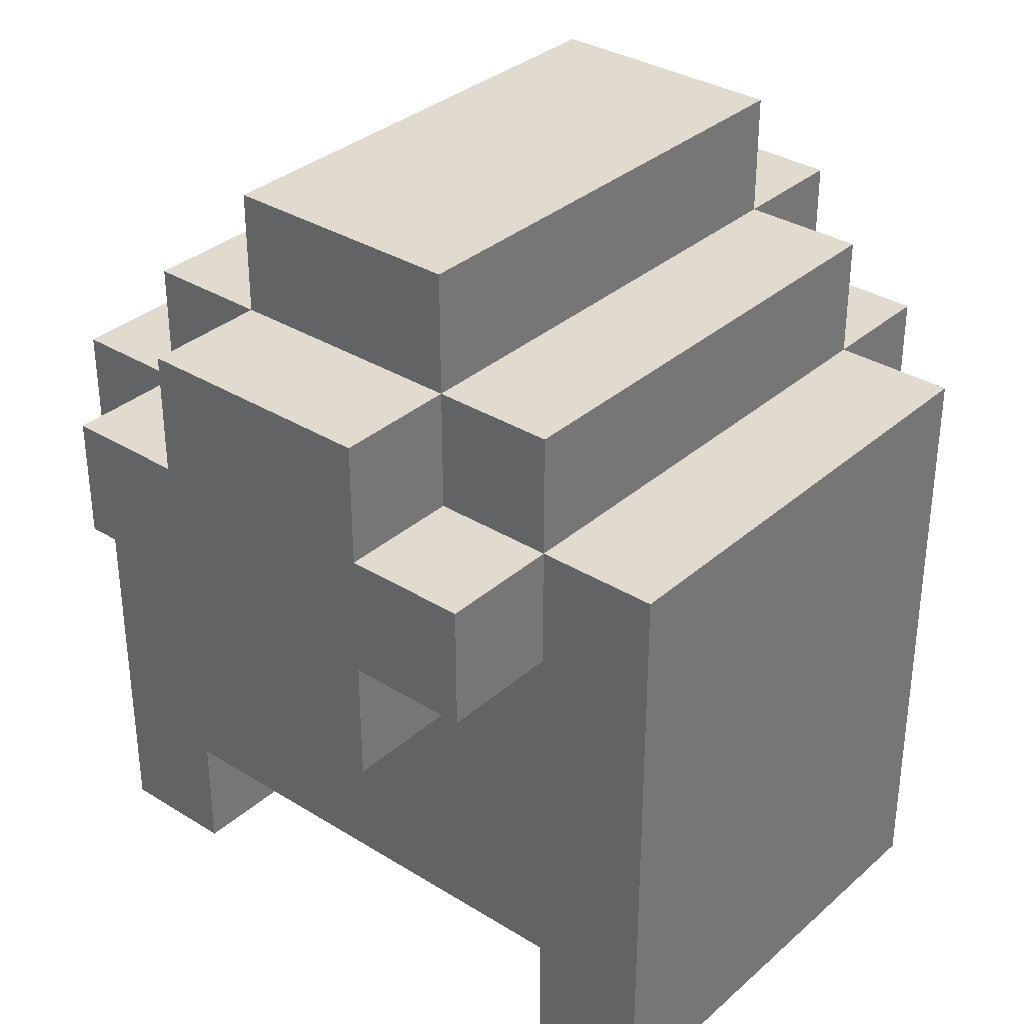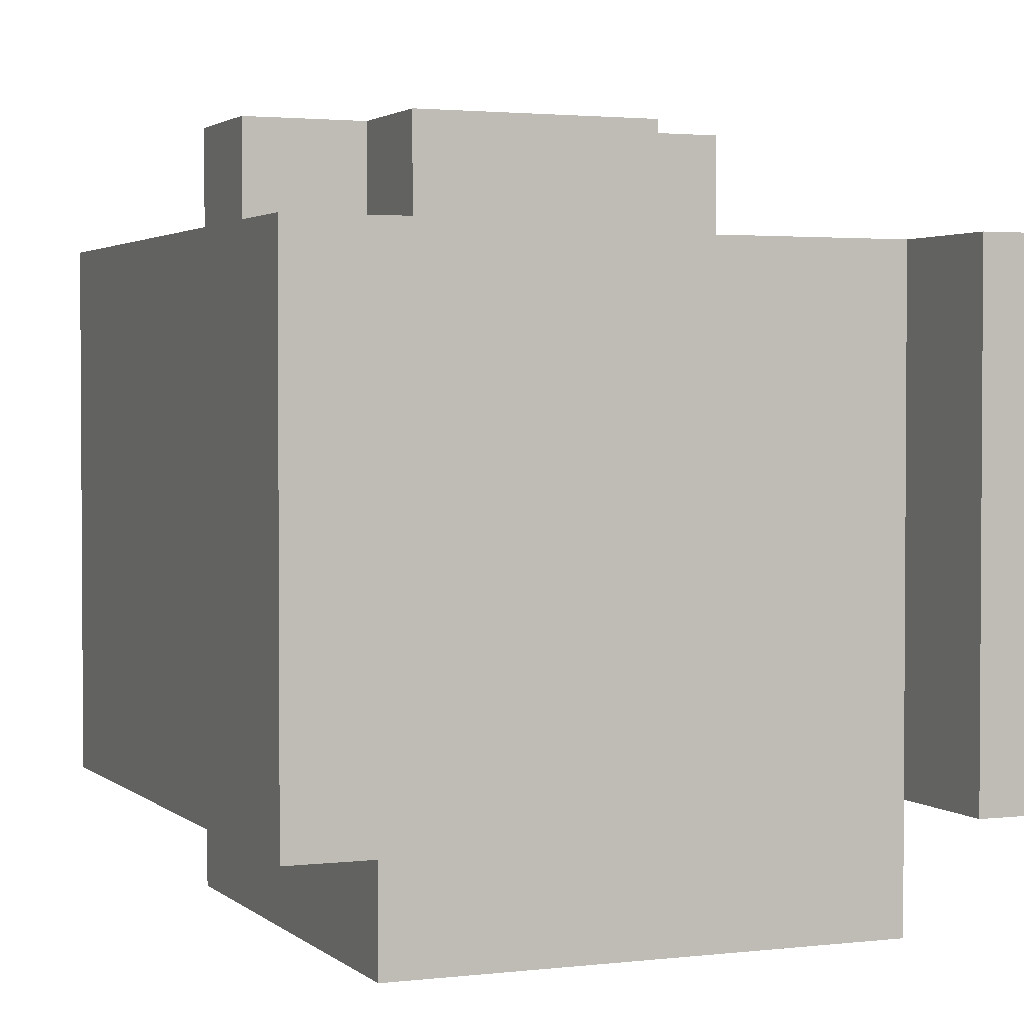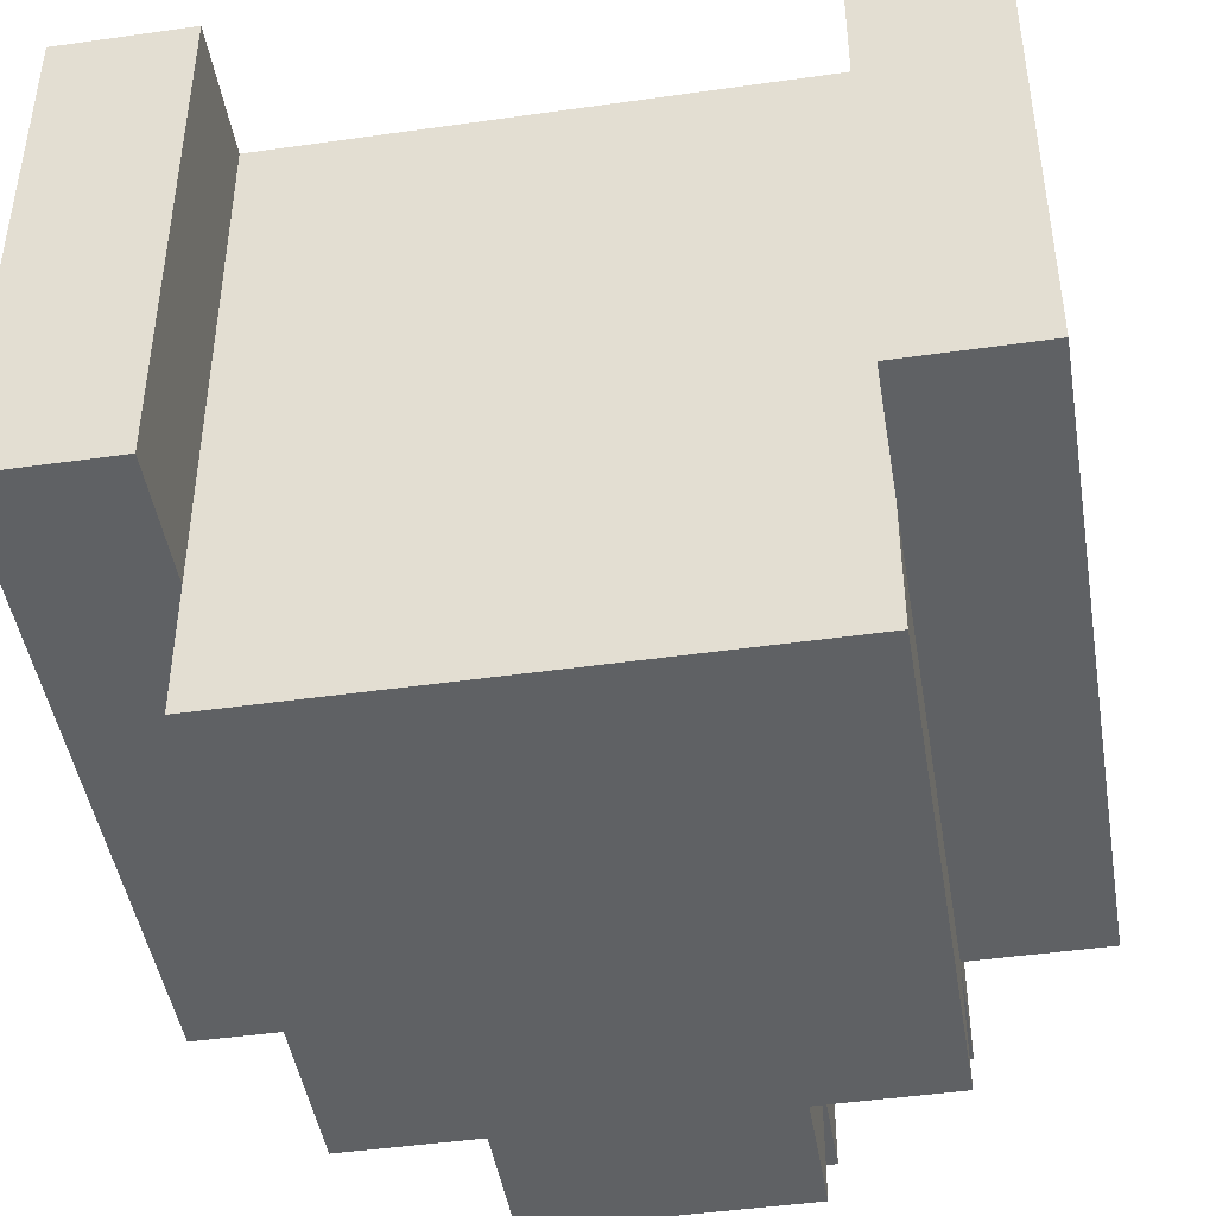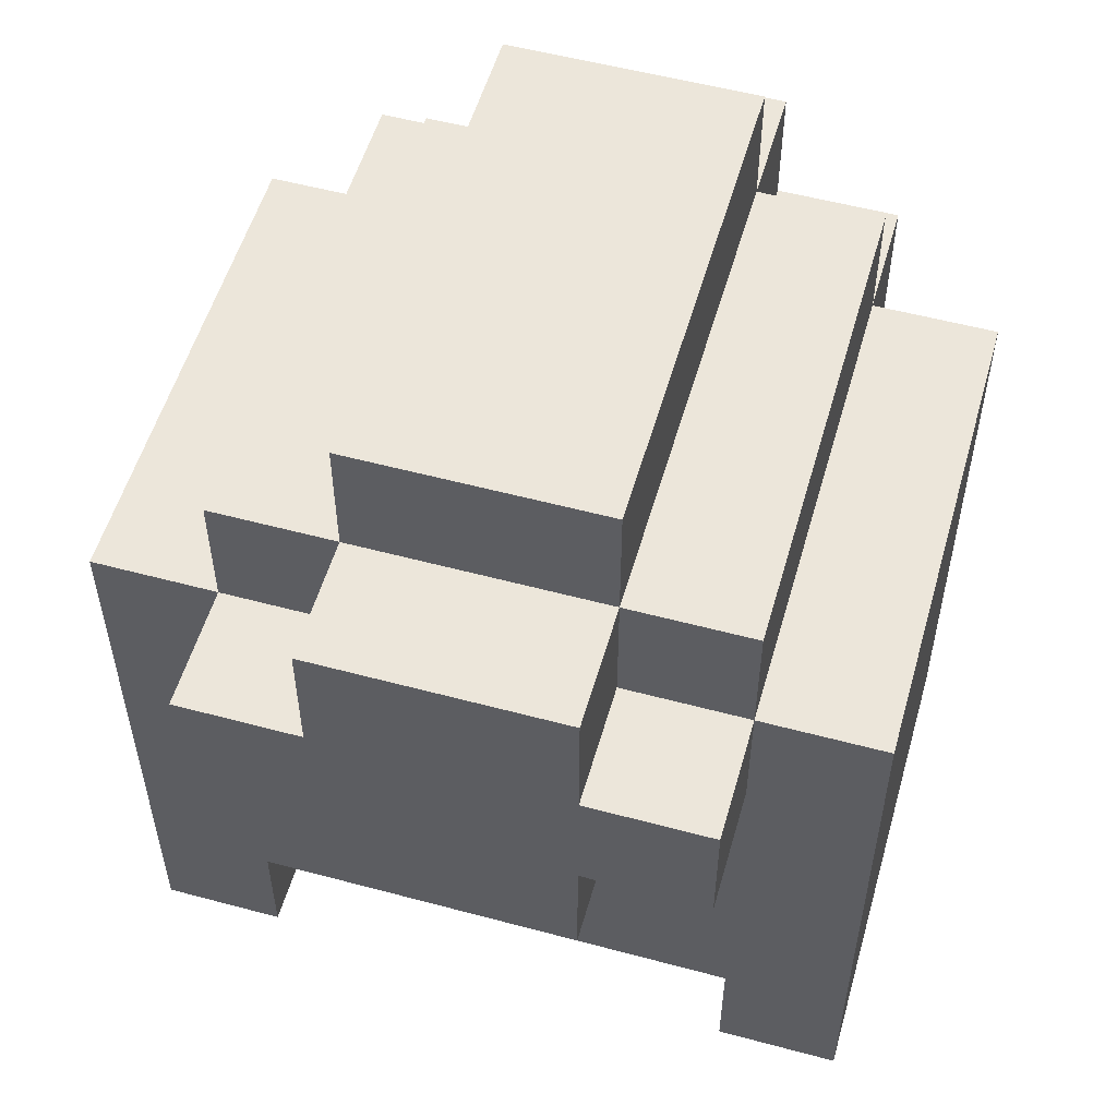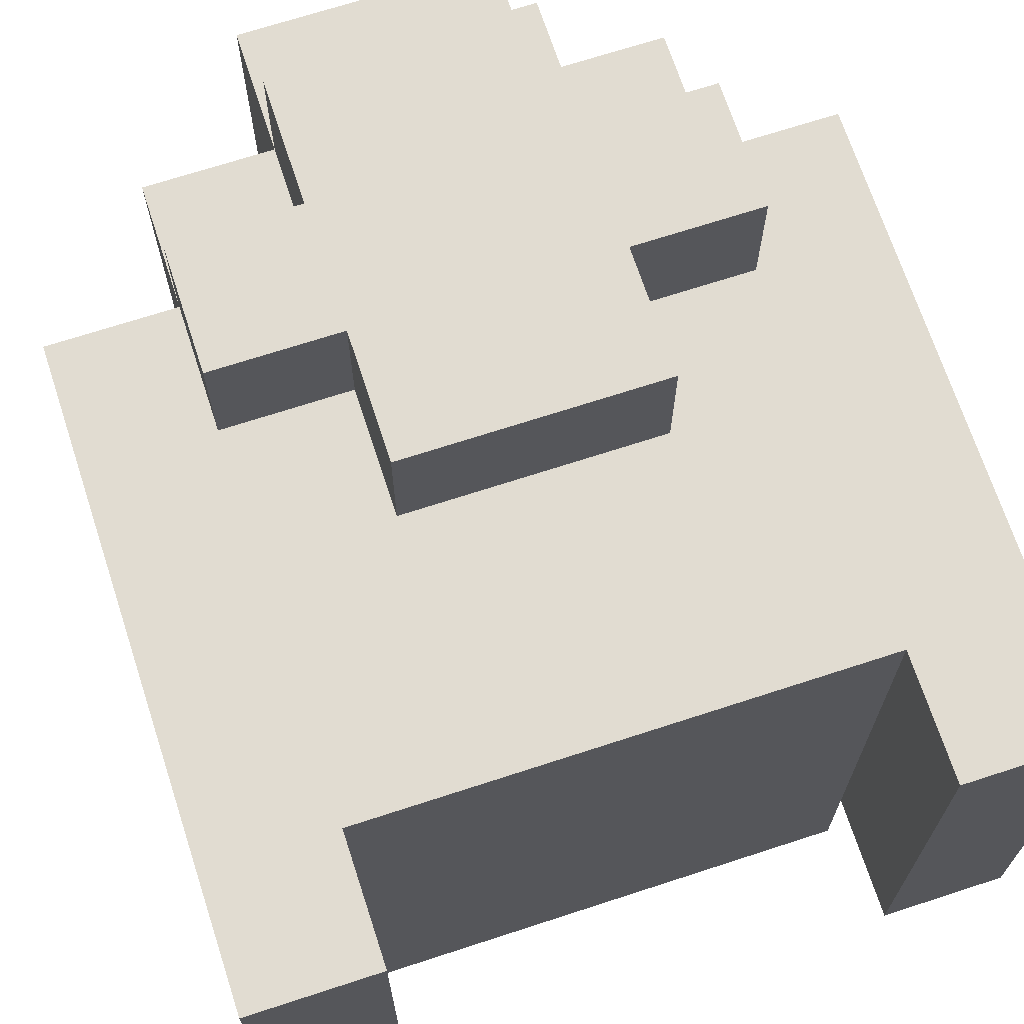
<metadata>
{"format":"obj","ext":"obj","renderer":"f3d","projection":"perspective","resolution":1024,"background":"white","views":[{"elev":33.6,"azim":40.2,"up":"+Y"},{"elev":2.3,"azim":-22.6,"up":"+Z"},{"elev":-45.5,"azim":9.3,"up":"+Z"},{"elev":54.4,"azim":15.9,"up":"+Y"},{"elev":69.3,"azim":-18.1,"up":"+Z"}]}
</metadata>
<code>
o
v -0.3 -0.1 0.2
v -0.3 -0.1 0.1
v -0.3 -0.1 0
v -0.3 -0.1 -0.1
v -0.3 -0.1 -0.2
v -0.3 0 0.2
v -0.3 0 0.1
v -0.3 0 0
v -0.3 0 -0.1
v -0.3 0 -0.2
v -0.3 0.1 0.2
v -0.3 0.1 0.1
v -0.3 0.1 0
v -0.3 0.1 -0.1
v -0.3 0.1 -0.2
v -0.3 0.2 0.2
v -0.3 0.2 0.1
v -0.3 0.2 0
v -0.3 0.2 -0.1
v -0.3 0.2 -0.2
v -0.3 0.3 0.2
v -0.3 0.3 0.1
v -0.3 0.3 0
v -0.3 0.3 -0.1
v -0.3 0.3 -0.2
v -0.3 0.4 0.2
v -0.3 0.4 -0.2
v -0.2 0 -0.2
v -0.2 0 -0.3
v -0.2 0.1 -0.2
v -0.2 0.1 -0.3
v -0.2 0.2 -0.2
v -0.2 0.2 -0.3
v -0.2 0.3 0.3
v -0.2 0.3 0.2
v -0.2 0.3 -0.2
v -0.2 0.3 -0.3
v -0.2 0.4 0.3
v -0.2 0.4 0.2
v -0.2 0.4 -0.2
v -0.2 0.4 -0.3
v -0.2 0.5 0.2
v -0.2 0.5 -0.2
v -0.1 0.2 0.3
v -0.1 0.2 0.2
v -0.1 0.3 0.3
v -0.1 0.3 0.2
v -0.1 0.4 0.3
v -0.1 0.4 0.2
v -0.1 0.4 -0.2
v -0.1 0.4 -0.3
v -0.1 0.5 0.3
v -0.1 0.5 0.2
v -0.1 0.5 -0.2
v -0.1 0.5 -0.3
v -0.1 0.6 0.2
v -0.1 0.6 -0.2
v 0.2 -0.1 0.2
v 0.2 -0.1 0.1
v 0.2 -0.1 0
v 0.2 -0.1 -0.1
v 0.2 -0.1 -0.2
v 0.2 0 0.2
v 0.2 0 0.1
v 0.2 0 0
v 0.2 0 -0.1
v 0.2 0 -0.2
v -0.2 -0.1 0.2
v -0.2 -0.1 0.1
v -0.2 -0.1 0
v -0.2 -0.1 -0.1
v -0.2 -0.1 -0.2
v -0.2 0 0.2
v -0.2 0 0.1
v -0.2 0 0
v -0.2 0 -0.1
v -0.2 0 -0.2
v 0.1 0.2 0.3
v 0.1 0.2 0.2
v 0.1 0.3 0.3
v 0.1 0.3 0.2
v 0.1 0.4 0.3
v 0.1 0.4 0.2
v 0.1 0.4 -0.2
v 0.1 0.4 -0.3
v 0.1 0.5 0.3
v 0.1 0.5 0.2
v 0.1 0.5 -0.2
v 0.1 0.5 -0.3
v 0.1 0.6 0.2
v 0.1 0.6 -0.2
v 0.2 0 -0.2
v 0.2 0 -0.3
v 0.2 0.1 -0.2
v 0.2 0.1 -0.3
v 0.2 0.2 -0.2
v 0.2 0.2 -0.3
v 0.2 0.3 0.3
v 0.2 0.3 0.2
v 0.2 0.3 -0.2
v 0.2 0.3 -0.3
v 0.2 0.4 0.3
v 0.2 0.4 0.2
v 0.2 0.4 -0.2
v 0.2 0.4 -0.3
v 0.2 0.5 0.2
v 0.2 0.5 -0.2
v 0.3 -0.1 0.2
v 0.3 -0.1 0.1
v 0.3 -0.1 0
v 0.3 -0.1 -0.1
v 0.3 -0.1 -0.2
v 0.3 0 0.2
v 0.3 0 0.1
v 0.3 0 0
v 0.3 0 -0.1
v 0.3 0 -0.2
v 0.3 0.1 0.2
v 0.3 0.1 0.1
v 0.3 0.1 0
v 0.3 0.1 -0.1
v 0.3 0.1 -0.2
v 0.3 0.2 0.2
v 0.3 0.2 0.1
v 0.3 0.2 0
v 0.3 0.2 -0.1
v 0.3 0.2 -0.2
v 0.3 0.3 0.2
v 0.3 0.3 0.1
v 0.3 0.3 0
v 0.3 0.3 -0.1
v 0.3 0.3 -0.2
v 0.3 0.4 0.2
v 0.3 0.4 -0.2
v -0.2 0.3 0.3
v -0.2 0.4 0.3
v -0.1 0.2 0.3
v -0.1 0.3 0.3
v -0.1 0.4 0.3
v -0.1 0.5 0.3
v 0.1 0.2 0.3
v 0.1 0.3 0.3
v 0.1 0.4 0.3
v 0.1 0.5 0.3
v 0.2 0.3 0.3
v 0.2 0.4 0.3
v -0.3 -0.1 0.2
v -0.3 0 0.2
v -0.3 0.1 0.2
v -0.3 0.2 0.2
v -0.3 0.3 0.2
v -0.3 0.4 0.2
v -0.2 -0.1 0.2
v -0.2 0 0.2
v -0.2 0.1 0.2
v -0.2 0.2 0.2
v -0.2 0.3 0.2
v -0.2 0.4 0.2
v -0.2 0.5 0.2
v -0.1 0.2 0.2
v -0.1 0.3 0.2
v -0.1 0.4 0.2
v -0.1 0.5 0.2
v -0.1 0.6 0.2
v 0.1 0.2 0.2
v 0.1 0.3 0.2
v 0.1 0.4 0.2
v 0.1 0.5 0.2
v 0.1 0.6 0.2
v 0.2 -0.1 0.2
v 0.2 0 0.2
v 0.2 0.1 0.2
v 0.2 0.2 0.2
v 0.2 0.3 0.2
v 0.2 0.4 0.2
v 0.2 0.5 0.2
v 0.3 -0.1 0.2
v 0.3 0 0.2
v 0.3 0.1 0.2
v 0.3 0.2 0.2
v 0.3 0.3 0.2
v 0.3 0.4 0.2
v -0.3 -0.1 -0.2
v -0.3 0 -0.2
v -0.3 0.1 -0.2
v -0.3 0.2 -0.2
v -0.3 0.3 -0.2
v -0.3 0.4 -0.2
v -0.2 -0.1 -0.2
v -0.2 0 -0.2
v -0.2 0.1 -0.2
v -0.2 0.2 -0.2
v -0.2 0.3 -0.2
v -0.2 0.4 -0.2
v -0.2 0.5 -0.2
v -0.1 0.4 -0.2
v -0.1 0.5 -0.2
v -0.1 0.6 -0.2
v 0.1 0.4 -0.2
v 0.1 0.5 -0.2
v 0.1 0.6 -0.2
v 0.2 -0.1 -0.2
v 0.2 0 -0.2
v 0.2 0.1 -0.2
v 0.2 0.2 -0.2
v 0.2 0.3 -0.2
v 0.2 0.4 -0.2
v 0.2 0.5 -0.2
v 0.3 -0.1 -0.2
v 0.3 0 -0.2
v 0.3 0.1 -0.2
v 0.3 0.2 -0.2
v 0.3 0.3 -0.2
v 0.3 0.4 -0.2
v -0.2 0 -0.3
v -0.2 0.1 -0.3
v -0.2 0.2 -0.3
v -0.2 0.3 -0.3
v -0.2 0.4 -0.3
v -0.1 0 -0.3
v -0.1 0.1 -0.3
v -0.1 0.2 -0.3
v -0.1 0.3 -0.3
v -0.1 0.4 -0.3
v -0.1 0.5 -0.3
v 0 0 -0.3
v 0 0.1 -0.3
v 0 0.2 -0.3
v 0 0.3 -0.3
v 0.1 0 -0.3
v 0.1 0.1 -0.3
v 0.1 0.2 -0.3
v 0.1 0.3 -0.3
v 0.1 0.4 -0.3
v 0.1 0.5 -0.3
v 0.2 0 -0.3
v 0.2 0.1 -0.3
v 0.2 0.2 -0.3
v 0.2 0.3 -0.3
v 0.2 0.4 -0.3
v -0.3 -0.1 0.2
v -0.2 -0.1 0.2
v 0.2 -0.1 0.2
v 0.3 -0.1 0.2
v -0.3 -0.1 0.1
v -0.2 -0.1 0.1
v 0.2 -0.1 0.1
v 0.3 -0.1 0.1
v -0.3 -0.1 0
v -0.2 -0.1 0
v 0.2 -0.1 0
v 0.3 -0.1 0
v -0.3 -0.1 -0.1
v -0.2 -0.1 -0.1
v 0.2 -0.1 -0.1
v 0.3 -0.1 -0.1
v -0.3 -0.1 -0.2
v -0.2 -0.1 -0.2
v 0.2 -0.1 -0.2
v 0.3 -0.1 -0.2
v -0.2 0 0.2
v 0.2 0 0.2
v -0.2 0 0.1
v 0.2 0 0.1
v -0.2 0 0
v 0.2 0 0
v -0.2 0 -0.1
v 0.2 0 -0.1
v -0.2 0 -0.2
v -0.1 0 -0.2
v 0 0 -0.2
v 0.1 0 -0.2
v 0.2 0 -0.2
v -0.2 0 -0.3
v -0.1 0 -0.3
v 0 0 -0.3
v 0.1 0 -0.3
v 0.2 0 -0.3
v -0.1 0.2 0.3
v 0.1 0.2 0.3
v -0.1 0.2 0.2
v 0.1 0.2 0.2
v -0.2 0.3 0.3
v -0.1 0.3 0.3
v 0.1 0.3 0.3
v 0.2 0.3 0.3
v -0.2 0.3 0.2
v -0.1 0.3 0.2
v 0.1 0.3 0.2
v 0.2 0.3 0.2
v -0.2 0.4 0.3
v -0.1 0.4 0.3
v 0.1 0.4 0.3
v 0.2 0.4 0.3
v -0.3 0.4 0.2
v -0.2 0.4 0.2
v -0.1 0.4 0.2
v 0.1 0.4 0.2
v 0.2 0.4 0.2
v 0.3 0.4 0.2
v -0.3 0.4 -0.2
v -0.2 0.4 -0.2
v -0.1 0.4 -0.2
v 0.1 0.4 -0.2
v 0.2 0.4 -0.2
v 0.3 0.4 -0.2
v -0.2 0.4 -0.3
v -0.1 0.4 -0.3
v 0.1 0.4 -0.3
v 0.2 0.4 -0.3
v -0.1 0.5 0.3
v 0.1 0.5 0.3
v -0.2 0.5 0.2
v -0.1 0.5 0.2
v 0.1 0.5 0.2
v 0.2 0.5 0.2
v -0.2 0.5 -0.2
v -0.1 0.5 -0.2
v 0.1 0.5 -0.2
v 0.2 0.5 -0.2
v -0.1 0.5 -0.3
v 0.1 0.5 -0.3
v -0.1 0.6 0.2
v 0.1 0.6 0.2
v -0.1 0.6 -0.2
v 0.1 0.6 -0.2
f 6 2 1
f 7 3 2
f 7 2 6
f 8 4 3
f 8 3 7
f 9 5 4
f 9 4 8
f 10 5 9
f 11 7 6
f 12 8 7
f 12 7 11
f 13 9 8
f 13 8 12
f 14 10 9
f 14 9 13
f 15 10 14
f 16 12 11
f 17 13 12
f 17 12 16
f 18 14 13
f 18 13 17
f 19 15 14
f 19 14 18
f 20 15 19
f 21 17 16
f 22 18 17
f 22 17 21
f 23 19 18
f 23 18 22
f 24 20 19
f 24 19 23
f 25 20 24
f 26 22 21
f 26 23 22
f 26 25 24
f 26 24 23
f 27 25 26
f 30 29 28
f 31 29 30
f 32 31 30
f 33 31 32
f 36 33 32
f 37 33 36
f 38 35 34
f 39 35 38
f 40 37 36
f 41 37 40
f 42 40 39
f 43 40 42
f 46 45 44
f 47 45 46
f 52 49 48
f 53 49 52
f 54 51 50
f 55 51 54
f 56 54 53
f 57 54 56
f 63 59 58
f 64 60 59
f 64 59 63
f 65 61 60
f 65 60 64
f 66 62 61
f 66 61 65
f 67 62 66
f 68 69 73
f 69 70 74
f 73 69 74
f 70 71 75
f 74 70 75
f 71 72 76
f 75 71 76
f 76 72 77
f 78 79 80
f 80 79 81
f 82 83 86
f 86 83 87
f 84 85 88
f 88 85 89
f 87 88 90
f 90 88 91
f 92 93 94
f 94 93 95
f 94 95 96
f 96 95 97
f 96 97 100
f 100 97 101
f 98 99 102
f 102 99 103
f 100 101 104
f 104 101 105
f 103 104 106
f 106 104 107
f 108 109 113
f 109 110 114
f 113 109 114
f 110 111 115
f 114 110 115
f 111 112 116
f 115 111 116
f 116 112 117
f 113 114 118
f 114 115 119
f 118 114 119
f 115 116 120
f 119 115 120
f 116 117 121
f 120 116 121
f 121 117 122
f 118 119 123
f 119 120 124
f 123 119 124
f 120 121 125
f 124 120 125
f 121 122 126
f 125 121 126
f 126 122 127
f 123 124 128
f 124 125 129
f 128 124 129
f 125 126 130
f 129 125 130
f 126 127 131
f 130 126 131
f 131 127 132
f 128 129 133
f 129 130 133
f 131 132 133
f 130 131 133
f 133 132 134
f 138 136 135
f 139 136 138
f 141 138 137
f 141 140 139
f 141 139 138
f 142 140 141
f 143 140 142
f 144 140 143
f 145 143 142
f 146 143 145
f 153 148 147
f 154 149 148
f 154 148 153
f 155 150 149
f 155 149 154
f 156 151 150
f 156 150 155
f 157 152 151
f 157 151 156
f 158 152 157
f 160 156 155
f 160 157 156
f 160 155 154
f 161 157 160
f 162 159 158
f 163 159 162
f 165 160 154
f 168 164 163
f 169 164 168
f 171 166 165
f 171 165 154
f 172 166 171
f 173 166 172
f 174 166 173
f 175 168 167
f 176 168 175
f 177 171 170
f 178 172 171
f 178 171 177
f 179 173 172
f 179 172 178
f 180 174 173
f 180 173 179
f 181 175 174
f 181 174 180
f 182 175 181
f 183 184 189
f 184 185 190
f 189 184 190
f 185 186 191
f 190 185 191
f 186 187 192
f 191 186 192
f 187 188 193
f 192 187 193
f 193 188 194
f 194 195 196
f 196 195 197
f 197 198 200
f 200 198 201
f 199 200 207
f 207 200 208
f 202 203 209
f 203 204 210
f 209 203 210
f 204 205 211
f 210 204 211
f 205 206 212
f 211 205 212
f 206 207 213
f 212 206 213
f 213 207 214
f 215 216 220
f 216 217 221
f 220 216 221
f 217 218 222
f 221 217 222
f 218 219 223
f 222 218 223
f 223 219 224
f 220 221 226
f 221 222 227
f 226 221 227
f 222 223 228
f 227 222 228
f 224 225 229
f 228 223 229
f 223 224 229
f 226 227 230
f 227 228 231
f 230 227 231
f 228 229 232
f 231 228 232
f 229 225 233
f 232 229 233
f 233 225 234
f 234 225 235
f 230 231 236
f 231 232 237
f 236 231 237
f 232 233 238
f 237 232 238
f 233 234 239
f 238 233 239
f 239 234 240
f 245 242 241
f 246 242 245
f 247 244 243
f 248 244 247
f 249 246 245
f 250 246 249
f 251 248 247
f 252 248 251
f 253 250 249
f 254 250 253
f 255 252 251
f 256 252 255
f 257 254 253
f 258 254 257
f 259 256 255
f 260 256 259
f 263 262 261
f 264 262 263
f 265 264 263
f 266 264 265
f 267 266 265
f 268 266 267
f 269 268 267
f 270 268 269
f 271 268 270
f 272 268 271
f 273 268 272
f 274 270 269
f 275 271 270
f 275 270 274
f 276 272 271
f 276 271 275
f 277 273 272
f 277 272 276
f 278 273 277
f 281 280 279
f 282 280 281
f 287 284 283
f 288 284 287
f 289 286 285
f 290 286 289
f 291 292 296
f 296 292 297
f 293 294 298
f 298 294 299
f 295 296 301
f 301 296 302
f 299 300 305
f 305 300 306
f 302 303 307
f 307 303 308
f 304 305 309
f 309 305 310
f 311 312 314
f 314 312 315
f 313 314 317
f 317 314 318
f 315 316 319
f 319 316 320
f 318 319 321
f 321 319 322
f 323 324 325
f 325 324 326

</code>
